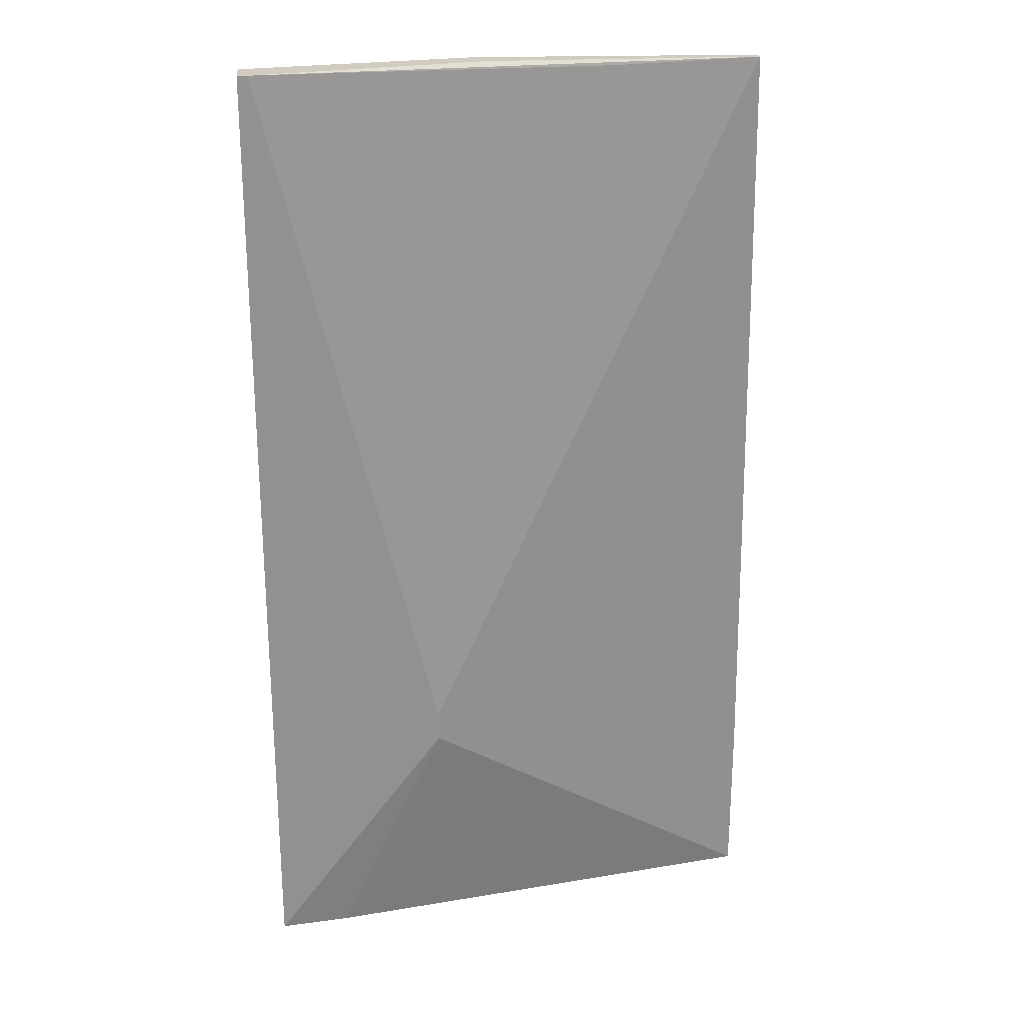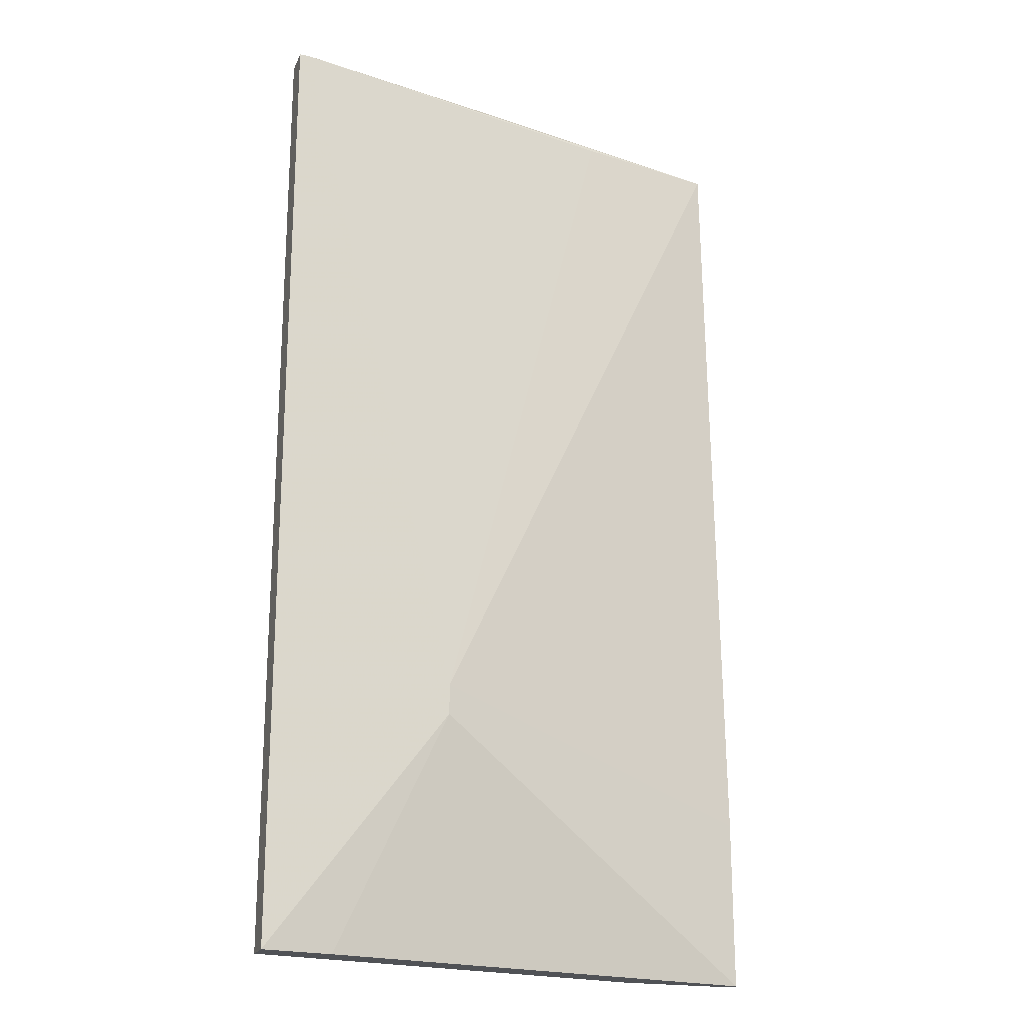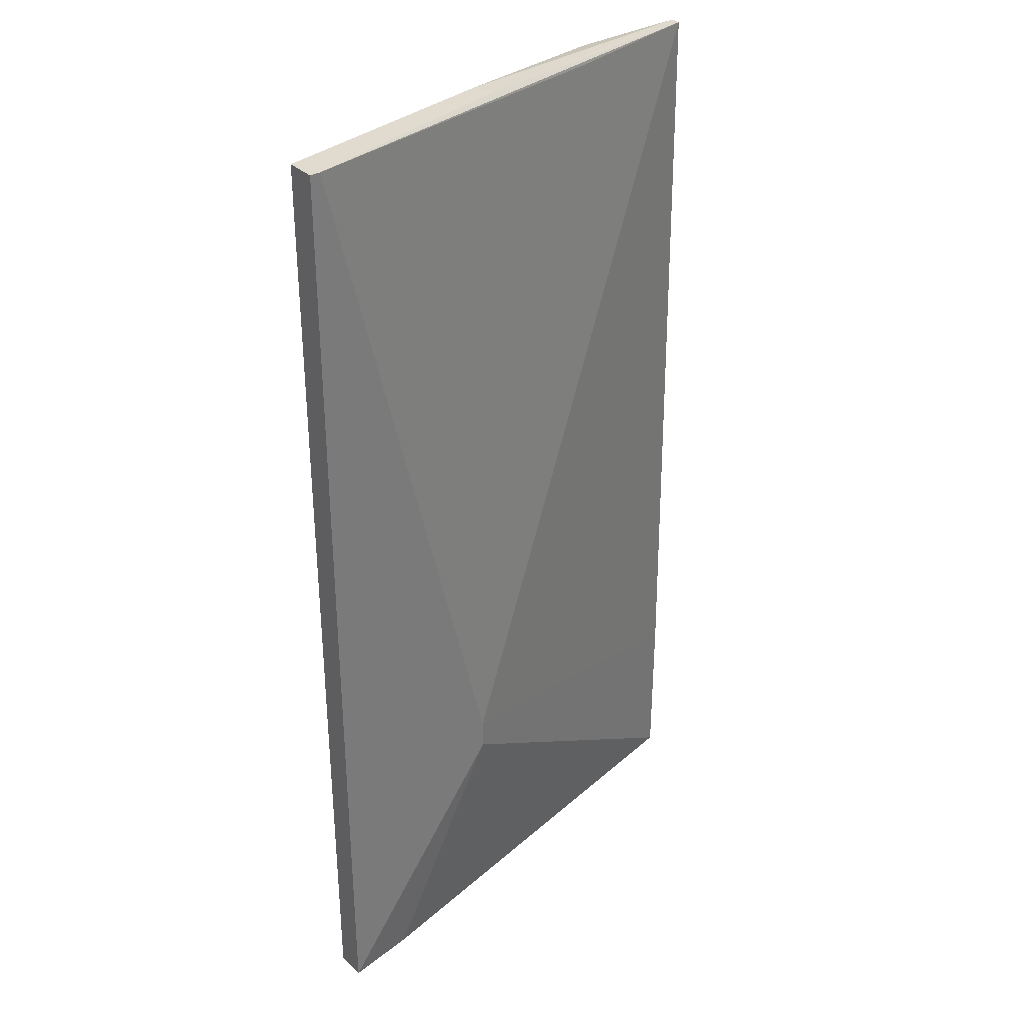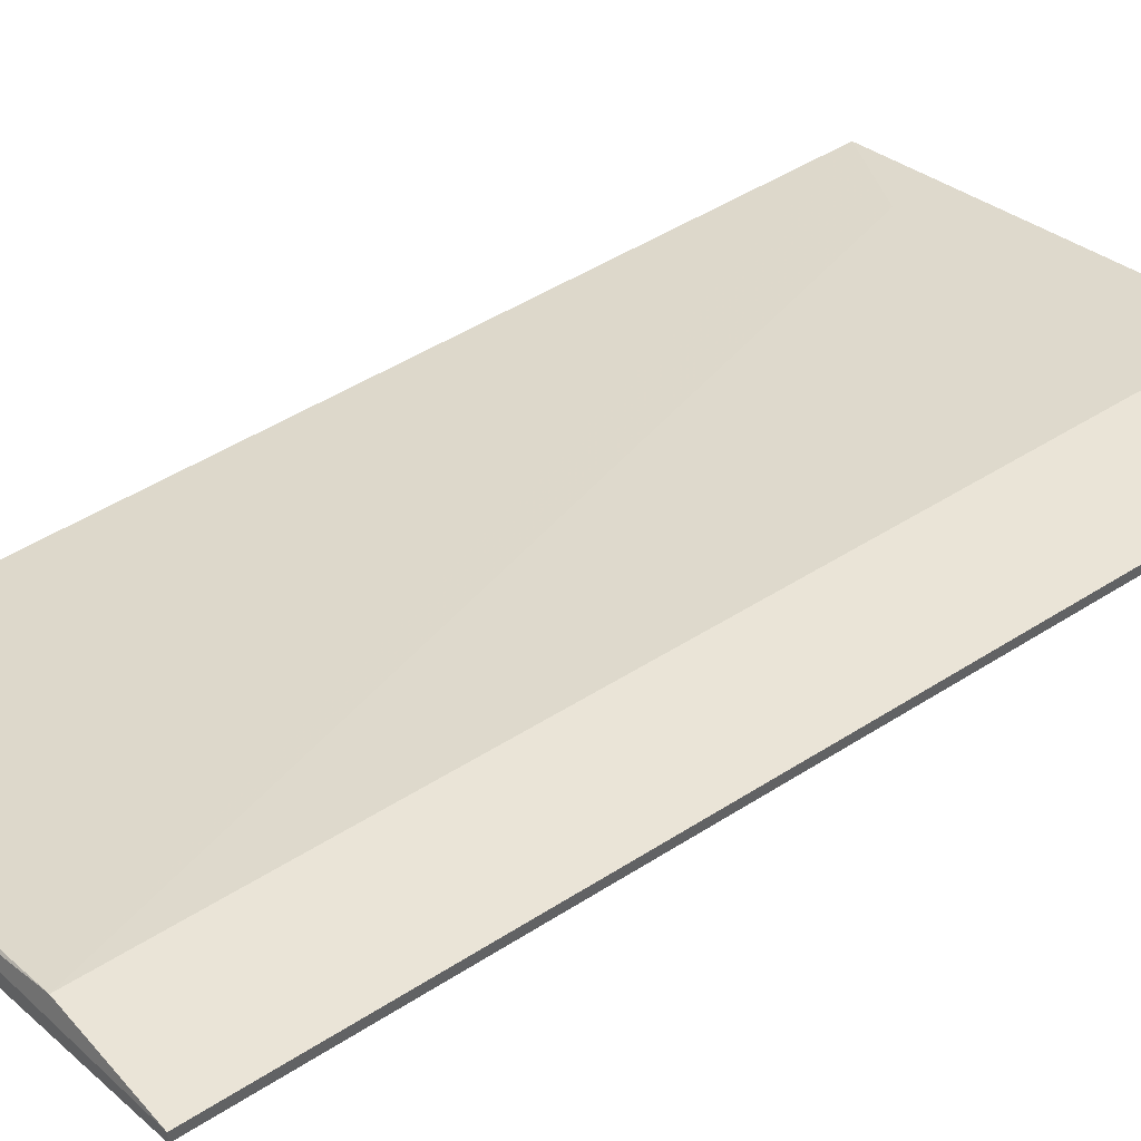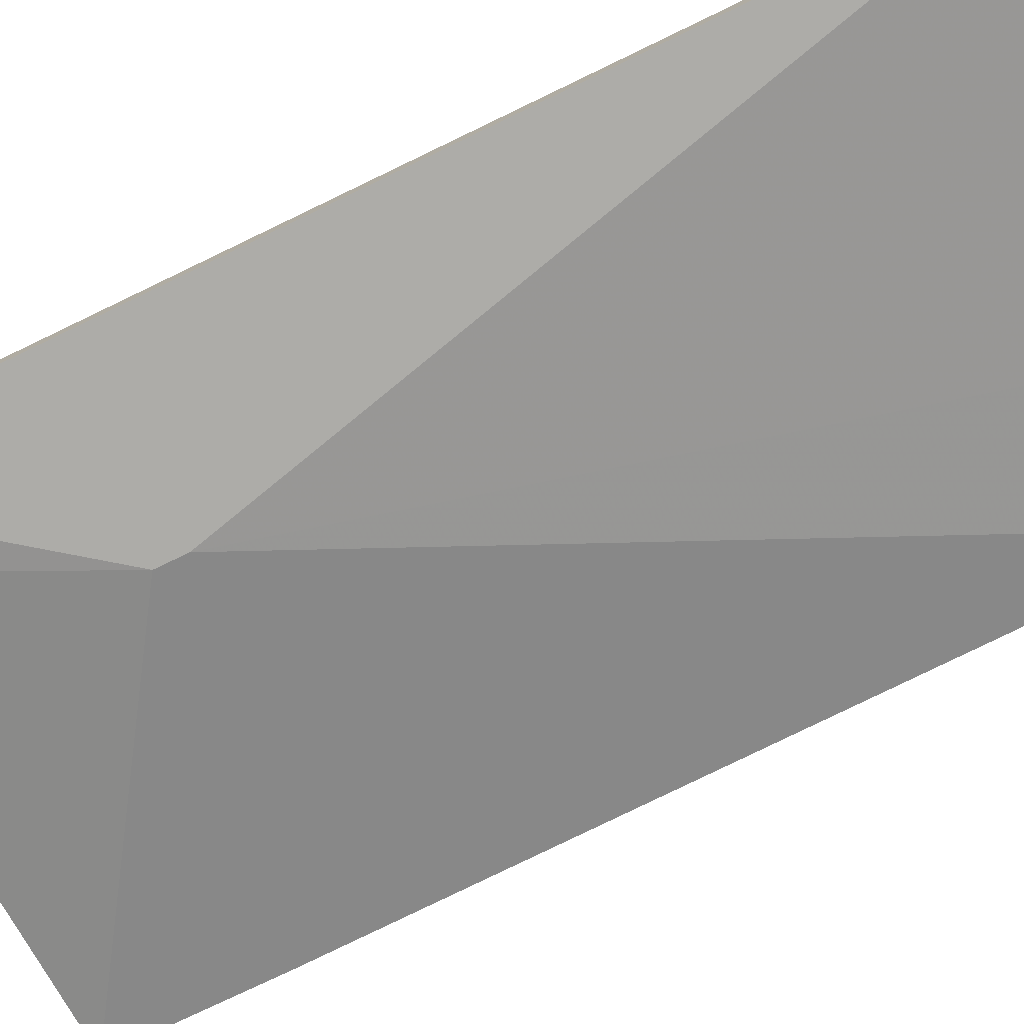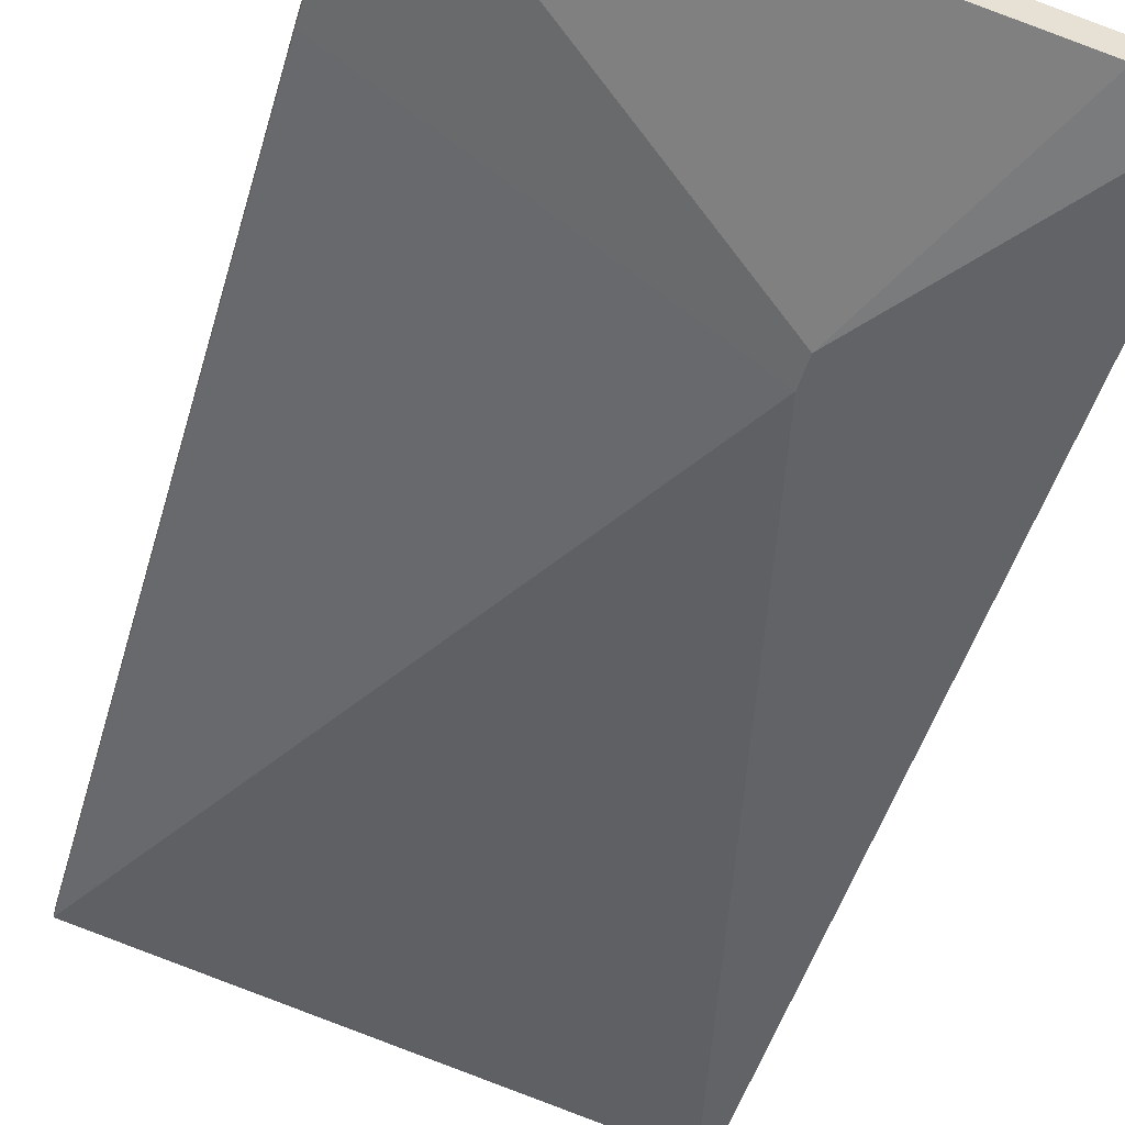
<metadata>
{"format":"obj","ext":"obj","renderer":"f3d","projection":"perspective","resolution":1024,"background":"white","views":[{"elev":24.2,"azim":-4.5,"up":"+Z"},{"elev":-20.6,"azim":-19.0,"up":"+Z"},{"elev":33.7,"azim":-38.6,"up":"+Z"},{"elev":43.7,"azim":51.9,"up":"+Y"},{"elev":-76.7,"azim":-64.3,"up":"+Y"},{"elev":-51.0,"azim":163.0,"up":"+Y"}]}
</metadata>
<code>
v -0.03737 0.02145 0.08544
v -0.03737 0.02145 -0.06326
v -0.03737 0.01685 0.08544
v -0.03737 0.01685 -0.06326
v -0.000583 0.02452 0.08544
v 0.04234 0.03218 0.08389
v 0.04234 0.03372 0.08389
v 0.02548 0.03372 -0.06326
v 0.02394 0.03372 0.08389
v -0.02203 0.02452 -0.05559
v -0.00211 0.02758 0.08544
v -0.009777 0.01685 -0.02186
v -0.009777 0.01685 -0.02646
v 0.04387 0.03218 -0.03718
v 0.04387 0.03218 -0.06326
v 0.04387 0.03372 -0.03718
v 0.04387 0.03372 -0.06326
v -0.03583 0.01685 0.08544
v 0.01934 0.02758 0.08389
v -0.02664 0.01839 -0.06326
f 7 11 5
f 3 4 12
f 14 16 6
f 12 14 6
f 4 3 2
f 9 16 8
f 4 2 8
f 2 3 1
f 9 2 1
f 16 14 15
f 14 12 15
f 4 8 15
f 16 9 7
f 6 16 7
f 3 12 18
f 1 3 18
f 12 4 13
f 15 12 13
f 15 13 20
f 4 15 20
f 13 4 20
f 8 16 17
f 16 15 17
f 15 8 17
f 12 6 19
f 18 12 19
f 6 18 19
f 2 9 10
f 9 8 10
f 8 2 10
f 9 1 11
f 7 9 11
f 1 18 11
f 11 18 5
f 6 7 5
f 18 6 5

</code>
